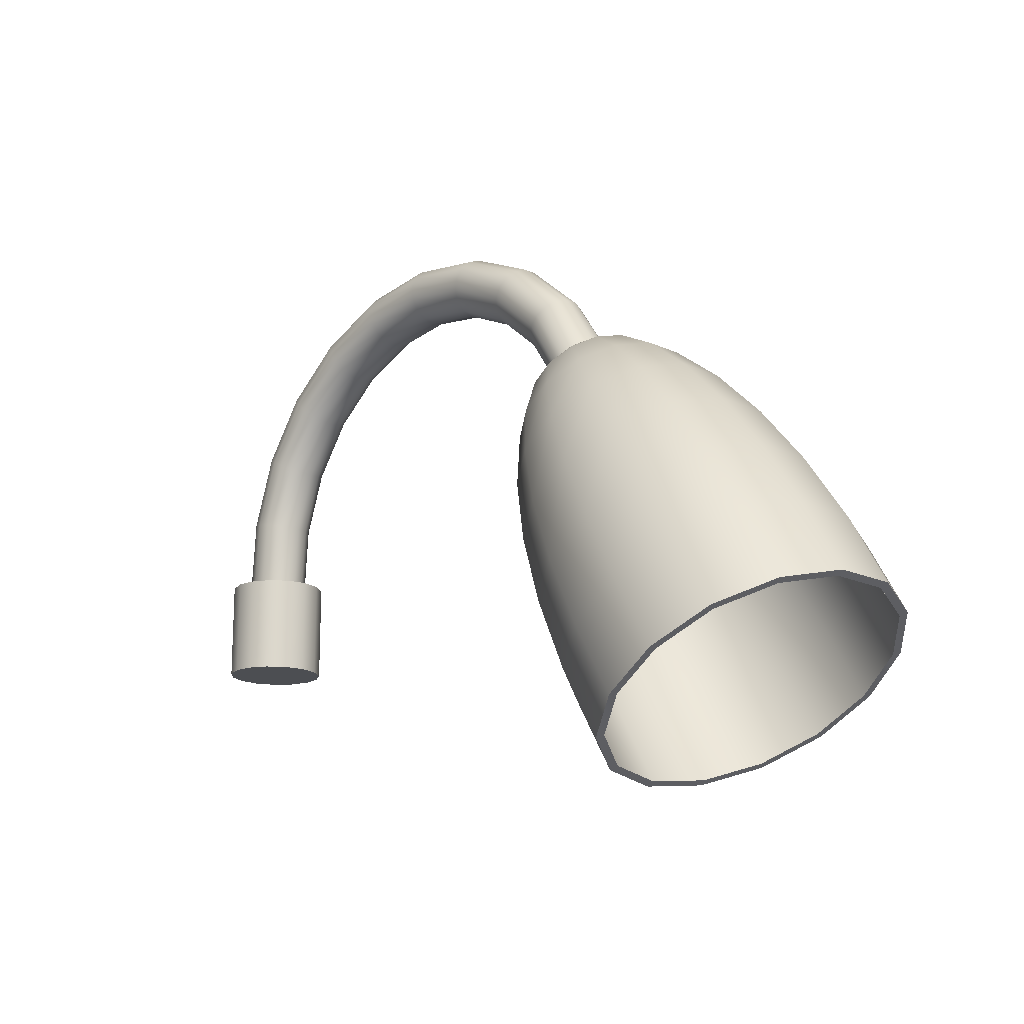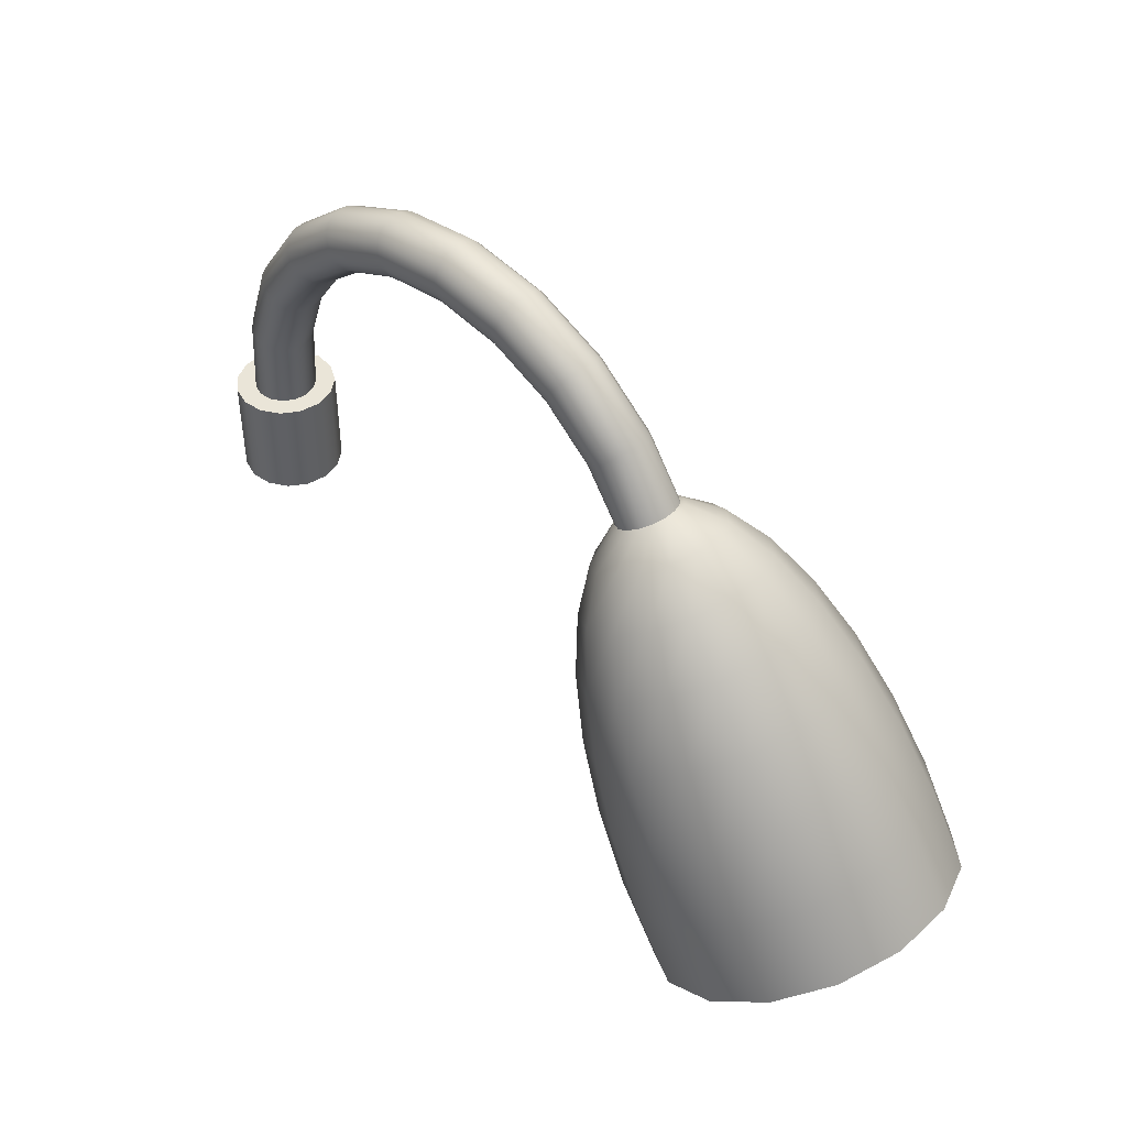
<metadata>
{"format":"obj","ext":"obj","renderer":"f3d","projection":"perspective","resolution":1024,"background":"white","views":[{"elev":-16.6,"azim":46.5,"up":"+Y"},{"elev":45.2,"azim":43.9,"up":"+Y"}]}
</metadata>
<code>
v 0.2302 0 -0.1025
v 0.1686 0 -0.1873
v 0.07787 0 -0.2397
v -0.02634 0 -0.2506
v -0.126 0 -0.2182
v -0.2039 0 -0.1481
v -0.2465 0 -0.05239
v -0.2465 0 0.05239
v -0.2039 0 0.1481
v -0.126 0 0.2182
v -0.02634 0 0.2506
v 0.07787 0 0.2397
v 0.1686 0 0.1873
v 0.2302 0 0.1025
v 0.252 0 0
v 0.2302 0.504 -0.1025
v 0.1686 0.504 -0.1873
v 0.07787 0.504 -0.2397
v -0.02634 0.504 -0.2506
v -0.126 0.504 -0.2182
v -0.2039 0.504 -0.1481
v -0.2465 0.504 -0.05239
v -0.2465 0.504 0.05239
v -0.2039 0.504 0.1481
v -0.126 0.504 0.2182
v -0.02634 0.504 0.2506
v 0.07787 0.504 0.2397
v 0.1686 0.504 0.1873
v 0.2302 0.504 0.1025
v 0.252 0.504 0
v 0 0 0
v 0 0.504 0
v 0.1409 0.504 -0.06275
v 0.1032 0.504 -0.1146
v 0.04767 0.504 -0.1467
v -0.01613 0.504 -0.1534
v -0.07713 0.504 -0.1336
v -0.1248 0.504 -0.09068
v -0.1509 0.504 -0.03207
v -0.1509 0.504 0.03207
v -0.1248 0.504 0.09068
v -0.07713 0.504 0.1336
v -0.01613 0.504 0.1534
v 0.04767 0.504 0.1467
v 0.1032 0.504 0.1146
v 0.1409 0.504 0.06275
v 0.1543 0.504 0
v 0.1628 0.8438 -0.06275
v 0.1258 0.851 -0.1146
v 0.0713 0.8617 -0.1467
v 0.008684 0.8739 -0.1534
v -0.0512 0.8856 -0.1336
v -0.09799 0.8947 -0.09068
v -0.1236 0.8997 -0.03207
v -0.1236 0.8997 0.03207
v -0.09799 0.8947 0.09068
v -0.0512 0.8856 0.1336
v 0.008684 0.8739 0.1534
v 0.0713 0.8617 0.1467
v 0.1258 0.851 0.1146
v 0.1628 0.8438 0.06275
v 0.1759 0.8413 0
v 0.2697 1.154 -0.06275
v 0.2361 1.171 -0.1146
v 0.1866 1.196 -0.1467
v 0.1298 1.225 -0.1534
v 0.07541 1.253 -0.1336
v 0.03293 1.275 -0.09068
v 0.009679 1.287 -0.03207
v 0.009679 1.287 0.03207
v 0.03293 1.275 0.09068
v 0.07541 1.253 0.1336
v 0.1298 1.225 0.1534
v 0.1866 1.196 0.1467
v 0.2361 1.171 0.1146
v 0.2697 1.154 0.06275
v 0.2816 1.148 0
v 0.4578 1.423 -0.06275
v 0.4302 1.449 -0.1146
v 0.3895 1.487 -0.1467
v 0.3428 1.53 -0.1534
v 0.2981 1.572 -0.1336
v 0.2632 1.604 -0.09068
v 0.2441 1.622 -0.03207
v 0.2441 1.622 0.03207
v 0.2632 1.604 0.09068
v 0.2981 1.572 0.1336
v 0.3428 1.53 0.1534
v 0.3895 1.487 0.1467
v 0.4302 1.449 0.1146
v 0.4578 1.423 0.06275
v 0.4675 1.414 0
v 0.7124 1.63 -0.06275
v 0.6929 1.662 -0.1146
v 0.6642 1.71 -0.1467
v 0.6312 1.765 -0.1534
v 0.5997 1.817 -0.1336
v 0.575 1.858 -0.09068
v 0.5615 1.88 -0.03207
v 0.5615 1.88 0.03207
v 0.575 1.858 0.09068
v 0.5997 1.817 0.1336
v 0.6312 1.765 0.1534
v 0.6642 1.71 0.1467
v 0.6929 1.662 0.1146
v 0.7124 1.63 0.06275
v 0.7193 1.619 0
v 1.014 1.759 -0.06275
v 1.004 1.796 -0.1146
v 0.9897 1.849 -0.1467
v 0.973 1.911 -0.1534
v 0.957 1.97 -0.1336
v 0.9445 2.016 -0.09068
v 0.9377 2.041 -0.03207
v 0.9377 2.041 0.03207
v 0.9445 2.016 0.09068
v 0.957 1.97 0.1336
v 0.973 1.911 0.1534
v 0.9897 1.849 0.1467
v 1.004 1.796 0.1146
v 1.014 1.759 0.06275
v 1.018 1.746 0
v 1.34 1.801 -0.06275
v 1.34 1.838 -0.1146
v 1.341 1.894 -0.1467
v 1.342 1.958 -0.1534
v 1.343 2.019 -0.1336
v 1.343 2.066 -0.09068
v 1.344 2.092 -0.03207
v 1.344 2.092 0.03207
v 1.343 2.066 0.09068
v 1.343 2.019 0.1336
v 1.342 1.958 0.1534
v 1.341 1.894 0.1467
v 1.34 1.838 0.1146
v 1.34 1.801 0.06275
v 1.34 1.787 0
v 1.664 1.751 -0.06275
v 1.675 1.787 -0.1146
v 1.691 1.84 -0.1467
v 1.709 1.901 -0.1534
v 1.727 1.96 -0.1336
v 1.74 2.005 -0.09068
v 1.748 2.03 -0.03207
v 1.748 2.03 0.03207
v 1.74 2.005 0.09068
v 1.727 1.96 0.1336
v 1.709 1.901 0.1534
v 1.691 1.84 0.1467
v 1.675 1.787 0.1146
v 1.664 1.751 0.06275
v 1.66 1.738 0
v 1.962 1.614 -0.06275
v 1.983 1.646 -0.1146
v 2.013 1.692 -0.1467
v 2.047 1.746 -0.1534
v 2.08 1.798 -0.1336
v 2.106 1.838 -0.09068
v 2.12 1.86 -0.03207
v 2.12 1.86 0.03207
v 2.106 1.838 0.09068
v 2.08 1.798 0.1336
v 2.047 1.746 0.1534
v 2.013 1.692 0.1467
v 1.983 1.646 0.1146
v 1.962 1.614 0.06275
v 1.955 1.603 0
v 2.212 1.4 -0.06275
v 2.24 1.425 -0.1146
v 2.282 1.462 -0.1467
v 2.329 1.504 -0.1534
v 2.375 1.545 -0.1336
v 2.411 1.576 -0.09068
v 2.43 1.593 -0.03207
v 2.43 1.593 0.03207
v 2.411 1.576 0.09068
v 2.375 1.545 0.1336
v 2.329 1.504 0.1534
v 2.282 1.462 0.1467
v 2.24 1.425 0.1146
v 2.212 1.4 0.06275
v 2.202 1.392 0
v 2.398 1.121 -0.06275
v 2.431 1.139 -0.1146
v 2.48 1.165 -0.1467
v 2.536 1.196 -0.1534
v 2.589 1.225 -0.1336
v 2.631 1.248 -0.09068
v 2.654 1.261 -0.03207
v 2.654 1.261 0.03207
v 2.631 1.248 0.09068
v 2.589 1.225 0.1336
v 2.536 1.196 0.1534
v 2.48 1.165 0.1467
v 2.431 1.139 0.1146
v 2.398 1.121 0.06275
v 2.386 1.114 0
v 0 0.504 0
v 2.522 1.188 0
v 2.398 1.126 -0.06168
v 2.43 1.145 -0.1127
v 2.477 1.172 -0.1442
v 2.531 1.204 -0.1508
v 2.583 1.234 -0.1313
v 2.623 1.258 -0.08913
v 2.645 1.271 -0.03153
v 2.645 1.271 0.03153
v 2.623 1.258 0.08913
v 2.583 1.234 0.1313
v 2.531 1.204 0.1508
v 2.477 1.172 0.1442
v 2.43 1.145 0.1127
v 2.398 1.126 0.06168
v 2.386 1.119 0
v 2.346 0.9524 -0.1207
v 2.408 0.989 -0.2205
v 2.5 1.043 -0.2821
v 2.606 1.105 -0.295
v 2.708 1.164 -0.2569
v 2.787 1.21 -0.1744
v 2.83 1.236 -0.06168
v 2.83 1.236 0.06168
v 2.787 1.21 0.1744
v 2.708 1.164 0.2569
v 2.606 1.105 0.295
v 2.5 1.043 0.2821
v 2.408 0.989 0.2205
v 2.346 0.9524 0.1207
v 2.323 0.9395 0
v 2.342 0.7188 -0.1744
v 2.433 0.7717 -0.3186
v 2.566 0.8496 -0.4077
v 2.719 0.9391 -0.4263
v 2.866 1.025 -0.3713
v 2.98 1.092 -0.252
v 3.043 1.128 -0.08913
v 3.043 1.128 0.08913
v 2.98 1.092 0.252
v 2.866 1.025 0.3713
v 2.719 0.9391 0.4263
v 2.566 0.8496 0.4077
v 2.433 0.7717 0.3186
v 2.342 0.7188 0.1744
v 2.31 0.7001 0
v 2.388 0.4354 -0.2205
v 2.503 0.5023 -0.4028
v 2.671 0.6008 -0.5155
v 2.865 0.7139 -0.539
v 3.05 0.8221 -0.4694
v 3.194 0.9067 -0.3186
v 3.273 0.9529 -0.1127
v 3.273 0.9529 0.1127
v 3.194 0.9067 0.3186
v 3.05 0.8221 0.4694
v 2.865 0.7139 0.539
v 2.671 0.6008 0.5155
v 2.503 0.5023 0.4028
v 2.388 0.4354 0.2205
v 2.348 0.4118 0
v 2.481 0.1146 -0.2569
v 2.614 0.1925 -0.4694
v 2.811 0.3074 -0.6007
v 3.036 0.4392 -0.6282
v 3.252 0.5653 -0.547
v 3.42 0.6638 -0.3713
v 3.512 0.7177 -0.1313
v 3.512 0.7177 0.1313
v 3.42 0.6638 0.3713
v 3.252 0.5653 0.547
v 3.036 0.4392 0.6282
v 2.811 0.3074 0.6007
v 2.614 0.1925 0.4694
v 2.481 0.1146 0.2569
v 2.434 0.08706 0
v 2.617 -0.2295 -0.2821
v 2.763 -0.144 -0.5155
v 2.979 -0.0179 -0.6597
v 3.226 0.1269 -0.6898
v 3.463 0.2653 -0.6007
v 3.648 0.3735 -0.4077
v 3.749 0.4327 -0.1442
v 3.749 0.4327 0.1442
v 3.648 0.3735 0.4077
v 3.463 0.2653 0.6007
v 3.226 0.1269 0.6898
v 2.979 -0.0179 0.6597
v 2.763 -0.144 0.5155
v 2.617 -0.2295 0.2821
v 2.565 -0.2598 0
v 2.789 -0.5821 -0.295
v 2.942 -0.4926 -0.539
v 3.168 -0.3607 -0.6898
v 3.427 -0.2093 -0.7214
v 3.674 -0.06455 -0.6282
v 3.868 0.04858 -0.4263
v 3.974 0.1105 -0.1508
v 3.974 0.1105 0.1508
v 3.868 0.04858 0.4263
v 3.674 -0.06455 0.6282
v 3.427 -0.2093 0.7214
v 3.168 -0.3607 0.6898
v 2.942 -0.4926 0.539
v 2.789 -0.5821 0.295
v 2.735 -0.6137 0
v 2.991 -0.9275 -0.295
v 3.144 -0.838 -0.539
v 3.37 -0.7062 -0.6898
v 3.629 -0.5548 -0.7214
v 3.876 -0.41 -0.6282
v 4.07 -0.2969 -0.4263
v 4.176 -0.2349 -0.1508
v 4.176 -0.2349 0.1508
v 4.07 -0.2969 0.4263
v 3.876 -0.41 0.6282
v 3.629 -0.5548 0.7214
v 3.37 -0.7062 0.6898
v 3.144 -0.838 0.539
v 2.991 -0.9275 0.295
v 2.937 -0.9591 0
v 2.496 1.232 0
v 2.364 1.148 -0.0699
v 2.4 1.169 -0.1277
v 2.377 1.002 -0.2436
v 2.307 0.9613 -0.1333
v 2.453 1.2 -0.1634
v 2.479 1.061 -0.3118
v 2.515 1.236 -0.1709
v 2.596 1.13 -0.3261
v 2.573 1.27 -0.1488
v 2.707 1.195 -0.2839
v 2.619 1.297 -0.101
v 2.795 1.246 -0.1927
v 2.644 1.312 -0.03573
v 2.843 1.274 -0.06816
v 2.644 1.312 0.03573
v 2.843 1.274 0.06816
v 2.619 1.297 0.101
v 2.795 1.246 0.1927
v 2.573 1.27 0.1488
v 2.707 1.195 0.2839
v 2.515 1.236 0.1709
v 2.596 1.13 0.3261
v 2.453 1.2 0.1634
v 2.479 1.061 0.3118
v 2.4 1.169 0.1277
v 2.377 1.002 0.2436
v 2.364 1.148 0.0699
v 2.307 0.9613 0.1333
v 2.351 1.14 0
v 2.283 0.947 0
v 2.402 0.776 -0.3457
v 2.304 0.7186 -0.1892
v 2.547 0.8606 -0.4424
v 2.713 0.9576 -0.4626
v 2.872 1.05 -0.4028
v 2.996 1.123 -0.2734
v 3.064 1.163 -0.09671
v 3.064 1.163 0.09671
v 2.996 1.123 0.2734
v 2.872 1.05 0.4028
v 2.713 0.9576 0.4626
v 2.547 0.8606 0.4424
v 2.402 0.776 0.3457
v 2.304 0.7186 0.1892
v 2.269 0.6983 0
v 2.473 0.5007 -0.4317
v 2.351 0.4291 -0.2363
v 2.654 0.6063 -0.5525
v 2.861 0.7276 -0.5778
v 3.06 0.8436 -0.5031
v 3.215 0.9342 -0.3415
v 3.299 0.9838 -0.1208
v 3.299 0.9838 0.1208
v 3.215 0.9342 0.3415
v 3.06 0.8436 0.5031
v 2.861 0.7276 0.5778
v 2.654 0.6063 0.5525
v 2.473 0.5007 0.4317
v 2.351 0.4291 0.2363
v 2.307 0.4037 0
v 2.587 0.1866 -0.4993
v 2.445 0.1038 -0.2733
v 2.795 0.3088 -0.639
v 3.035 0.449 -0.6682
v 3.265 0.5831 -0.5819
v 3.444 0.6879 -0.3949
v 3.542 0.7452 -0.1397
v 3.542 0.7452 0.1397
v 3.444 0.6879 0.3949
v 3.265 0.5831 0.5819
v 3.035 0.449 0.6682
v 2.795 0.3088 0.639
v 2.587 0.1866 0.4993
v 2.445 0.1038 0.2733
v 2.395 0.07443 0
v 2.737 -0.1534 -0.5459
v 2.582 -0.244 -0.2988
v 2.965 -0.01989 -0.6986
v 3.227 0.1334 -0.7305
v 3.478 0.2801 -0.6361
v 3.674 0.3946 -0.4318
v 3.781 0.4573 -0.1527
v 3.781 0.4573 0.1527
v 3.674 0.3946 0.4318
v 3.478 0.2801 0.6361
v 3.227 0.1334 0.7305
v 2.965 -0.01989 0.6986
v 2.737 -0.1534 0.5459
v 2.582 -0.244 0.2988
v 2.527 -0.2761 0
v 2.918 -0.5051 -0.5696
v 2.756 -0.5996 -0.3118
v 3.156 -0.3657 -0.729
v 3.429 -0.2057 -0.7623
v 3.691 -0.05273 -0.6638
v 3.896 0.06683 -0.4506
v 4.008 0.1323 -0.1594
v 4.008 0.1323 0.1594
v 3.896 0.06683 0.4506
v 3.691 -0.05273 0.6638
v 3.429 -0.2057 0.7623
v 3.156 -0.3657 0.729
v 2.918 -0.5051 0.5696
v 2.756 -0.5996 0.3118
v 2.699 -0.6331 0
v 3.121 -0.8516 -0.569
v 2.959 -0.9461 -0.3114
v 3.359 -0.7125 -0.7282
v 3.632 -0.5526 -0.7615
v 3.894 -0.3998 -0.6631
v 4.098 -0.2804 -0.45
v 4.21 -0.215 -0.1592
v 4.21 -0.215 0.1592
v 4.098 -0.2804 0.45
v 3.894 -0.3998 0.6631
v 3.632 -0.5526 0.7615
v 3.359 -0.7125 0.7282
v 3.121 -0.8516 0.569
v 2.959 -0.9461 0.3114
v 2.902 -0.9795 0
v 2.475 1.268 0
f 1 2 17 16
f 2 3 18 17
f 3 4 19 18
f 4 5 20 19
f 5 6 21 20
f 6 7 22 21
f 7 8 23 22
f 8 9 24 23
f 9 10 25 24
f 10 11 26 25
f 11 12 27 26
f 12 13 28 27
f 13 14 29 28
f 14 15 30 29
f 15 1 16 30
f 2 1 31
f 3 2 31
f 4 3 31
f 5 4 31
f 6 5 31
f 7 6 31
f 8 7 31
f 9 8 31
f 10 9 31
f 11 10 31
f 12 11 31
f 13 12 31
f 14 13 31
f 15 14 31
f 1 15 31
f 16 17 32
f 17 18 32
f 18 19 32
f 19 20 32
f 20 21 32
f 21 22 32
f 22 23 32
f 23 24 32
f 24 25 32
f 25 26 32
f 26 27 32
f 27 28 32
f 28 29 32
f 29 30 32
f 30 16 32
f 33 34 49 48
f 34 35 50 49
f 35 36 51 50
f 36 37 52 51
f 37 38 53 52
f 38 39 54 53
f 39 40 55 54
f 40 41 56 55
f 41 42 57 56
f 42 43 58 57
f 43 44 59 58
f 44 45 60 59
f 45 46 61 60
f 46 47 62 61
f 47 33 48 62
f 48 49 64 63
f 49 50 65 64
f 50 51 66 65
f 51 52 67 66
f 52 53 68 67
f 53 54 69 68
f 54 55 70 69
f 55 56 71 70
f 56 57 72 71
f 57 58 73 72
f 58 59 74 73
f 59 60 75 74
f 60 61 76 75
f 61 62 77 76
f 62 48 63 77
f 63 64 79 78
f 64 65 80 79
f 65 66 81 80
f 66 67 82 81
f 67 68 83 82
f 68 69 84 83
f 69 70 85 84
f 70 71 86 85
f 71 72 87 86
f 72 73 88 87
f 73 74 89 88
f 74 75 90 89
f 75 76 91 90
f 76 77 92 91
f 77 63 78 92
f 78 79 94 93
f 79 80 95 94
f 80 81 96 95
f 81 82 97 96
f 82 83 98 97
f 83 84 99 98
f 84 85 100 99
f 85 86 101 100
f 86 87 102 101
f 87 88 103 102
f 88 89 104 103
f 89 90 105 104
f 90 91 106 105
f 91 92 107 106
f 92 78 93 107
f 93 94 109 108
f 94 95 110 109
f 95 96 111 110
f 96 97 112 111
f 97 98 113 112
f 98 99 114 113
f 99 100 115 114
f 100 101 116 115
f 101 102 117 116
f 102 103 118 117
f 103 104 119 118
f 104 105 120 119
f 105 106 121 120
f 106 107 122 121
f 107 93 108 122
f 108 109 124 123
f 109 110 125 124
f 110 111 126 125
f 111 112 127 126
f 112 113 128 127
f 113 114 129 128
f 114 115 130 129
f 115 116 131 130
f 116 117 132 131
f 117 118 133 132
f 118 119 134 133
f 119 120 135 134
f 120 121 136 135
f 121 122 137 136
f 122 108 123 137
f 123 124 139 138
f 124 125 140 139
f 125 126 141 140
f 126 127 142 141
f 127 128 143 142
f 128 129 144 143
f 129 130 145 144
f 130 131 146 145
f 131 132 147 146
f 132 133 148 147
f 133 134 149 148
f 134 135 150 149
f 135 136 151 150
f 136 137 152 151
f 137 123 138 152
f 138 139 154 153
f 139 140 155 154
f 140 141 156 155
f 141 142 157 156
f 142 143 158 157
f 143 144 159 158
f 144 145 160 159
f 145 146 161 160
f 146 147 162 161
f 147 148 163 162
f 148 149 164 163
f 149 150 165 164
f 150 151 166 165
f 151 152 167 166
f 152 138 153 167
f 153 154 169 168
f 154 155 170 169
f 155 156 171 170
f 156 157 172 171
f 157 158 173 172
f 158 159 174 173
f 159 160 175 174
f 160 161 176 175
f 161 162 177 176
f 162 163 178 177
f 163 164 179 178
f 164 165 180 179
f 165 166 181 180
f 166 167 182 181
f 167 153 168 182
f 168 169 184 183
f 169 170 185 184
f 170 171 186 185
f 171 172 187 186
f 172 173 188 187
f 173 174 189 188
f 174 175 190 189
f 175 176 191 190
f 176 177 192 191
f 177 178 193 192
f 178 179 194 193
f 179 180 195 194
f 180 181 196 195
f 181 182 197 196
f 182 168 183 197
f 34 33 198
f 35 34 198
f 36 35 198
f 37 36 198
f 38 37 198
f 39 38 198
f 40 39 198
f 41 40 198
f 42 41 198
f 43 42 198
f 44 43 198
f 45 44 198
f 46 45 198
f 47 46 198
f 33 47 198
f 183 184 199
f 184 185 199
f 185 186 199
f 186 187 199
f 187 188 199
f 188 189 199
f 189 190 199
f 190 191 199
f 191 192 199
f 192 193 199
f 193 194 199
f 194 195 199
f 195 196 199
f 196 197 199
f 197 183 199
f 321 322 323 324
f 322 325 326 323
f 325 327 328 326
f 327 329 330 328
f 329 331 332 330
f 331 333 334 332
f 333 335 336 334
f 335 337 338 336
f 337 339 340 338
f 339 341 342 340
f 341 343 344 342
f 343 345 346 344
f 345 347 348 346
f 347 349 350 348
f 349 321 324 350
f 324 323 351 352
f 323 326 353 351
f 326 328 354 353
f 328 330 355 354
f 330 332 356 355
f 332 334 357 356
f 334 336 358 357
f 336 338 359 358
f 338 340 360 359
f 340 342 361 360
f 342 344 362 361
f 344 346 363 362
f 346 348 364 363
f 348 350 365 364
f 350 324 352 365
f 352 351 366 367
f 351 353 368 366
f 353 354 369 368
f 354 355 370 369
f 355 356 371 370
f 356 357 372 371
f 357 358 373 372
f 358 359 374 373
f 359 360 375 374
f 360 361 376 375
f 361 362 377 376
f 362 363 378 377
f 363 364 379 378
f 364 365 380 379
f 365 352 367 380
f 367 366 381 382
f 366 368 383 381
f 368 369 384 383
f 369 370 385 384
f 370 371 386 385
f 371 372 387 386
f 372 373 388 387
f 373 374 389 388
f 374 375 390 389
f 375 376 391 390
f 376 377 392 391
f 377 378 393 392
f 378 379 394 393
f 379 380 395 394
f 380 367 382 395
f 382 381 396 397
f 381 383 398 396
f 383 384 399 398
f 384 385 400 399
f 385 386 401 400
f 386 387 402 401
f 387 388 403 402
f 388 389 404 403
f 389 390 405 404
f 390 391 406 405
f 391 392 407 406
f 392 393 408 407
f 393 394 409 408
f 394 395 410 409
f 395 382 397 410
f 397 396 411 412
f 396 398 413 411
f 398 399 414 413
f 399 400 415 414
f 400 401 416 415
f 401 402 417 416
f 402 403 418 417
f 403 404 419 418
f 404 405 420 419
f 405 406 421 420
f 406 407 422 421
f 407 408 423 422
f 408 409 424 423
f 409 410 425 424
f 410 397 412 425
f 412 411 426 427
f 411 413 428 426
f 413 414 429 428
f 414 415 430 429
f 415 416 431 430
f 416 417 432 431
f 417 418 433 432
f 418 419 434 433
f 419 420 435 434
f 420 421 436 435
f 421 422 437 436
f 422 423 438 437
f 423 424 439 438
f 424 425 440 439
f 425 412 427 440
f 322 321 441
f 325 322 441
f 327 325 441
f 329 327 441
f 331 329 441
f 333 331 441
f 335 333 441
f 337 335 441
f 339 337 441
f 341 339 441
f 343 341 441
f 345 343 441
f 347 345 441
f 349 347 441
f 321 349 441
f 200 215 216 201
f 201 216 217 202
f 202 217 218 203
f 203 218 219 204
f 204 219 220 205
f 205 220 221 206
f 206 221 222 207
f 207 222 223 208
f 208 223 224 209
f 209 224 225 210
f 210 225 226 211
f 211 226 227 212
f 212 227 228 213
f 213 228 229 214
f 214 229 215 200
f 215 230 231 216
f 216 231 232 217
f 217 232 233 218
f 218 233 234 219
f 219 234 235 220
f 220 235 236 221
f 221 236 237 222
f 222 237 238 223
f 223 238 239 224
f 224 239 240 225
f 225 240 241 226
f 226 241 242 227
f 227 242 243 228
f 228 243 244 229
f 229 244 230 215
f 230 245 246 231
f 231 246 247 232
f 232 247 248 233
f 233 248 249 234
f 234 249 250 235
f 235 250 251 236
f 236 251 252 237
f 237 252 253 238
f 238 253 254 239
f 239 254 255 240
f 240 255 256 241
f 241 256 257 242
f 242 257 258 243
f 243 258 259 244
f 244 259 245 230
f 245 260 261 246
f 246 261 262 247
f 247 262 263 248
f 248 263 264 249
f 249 264 265 250
f 250 265 266 251
f 251 266 267 252
f 252 267 268 253
f 253 268 269 254
f 254 269 270 255
f 255 270 271 256
f 256 271 272 257
f 257 272 273 258
f 258 273 274 259
f 259 274 260 245
f 260 275 276 261
f 261 276 277 262
f 262 277 278 263
f 263 278 279 264
f 264 279 280 265
f 265 280 281 266
f 266 281 282 267
f 267 282 283 268
f 268 283 284 269
f 269 284 285 270
f 270 285 286 271
f 271 286 287 272
f 272 287 288 273
f 273 288 289 274
f 274 289 275 260
f 275 290 291 276
f 276 291 292 277
f 277 292 293 278
f 278 293 294 279
f 279 294 295 280
f 280 295 296 281
f 281 296 297 282
f 282 297 298 283
f 283 298 299 284
f 284 299 300 285
f 285 300 301 286
f 286 301 302 287
f 287 302 303 288
f 288 303 304 289
f 289 304 290 275
f 290 305 306 291
f 291 306 307 292
f 292 307 308 293
f 293 308 309 294
f 294 309 310 295
f 295 310 311 296
f 296 311 312 297
f 297 312 313 298
f 298 313 314 299
f 299 314 315 300
f 300 315 316 301
f 301 316 317 302
f 302 317 318 303
f 303 318 319 304
f 304 319 305 290
f 201 320 200
f 202 320 201
f 203 320 202
f 204 320 203
f 205 320 204
f 206 320 205
f 207 320 206
f 208 320 207
f 209 320 208
f 210 320 209
f 211 320 210
f 212 320 211
f 213 320 212
f 214 320 213
f 200 320 214
f 306 305 427 426
f 307 306 426 428
f 308 307 428 429
f 309 308 429 430
f 310 309 430 431
f 311 310 431 432
f 312 311 432 433
f 313 312 433 434
f 314 313 434 435
f 315 314 435 436
f 316 315 436 437
f 317 316 437 438
f 318 317 438 439
f 319 318 439 440
f 305 319 440 427

</code>
